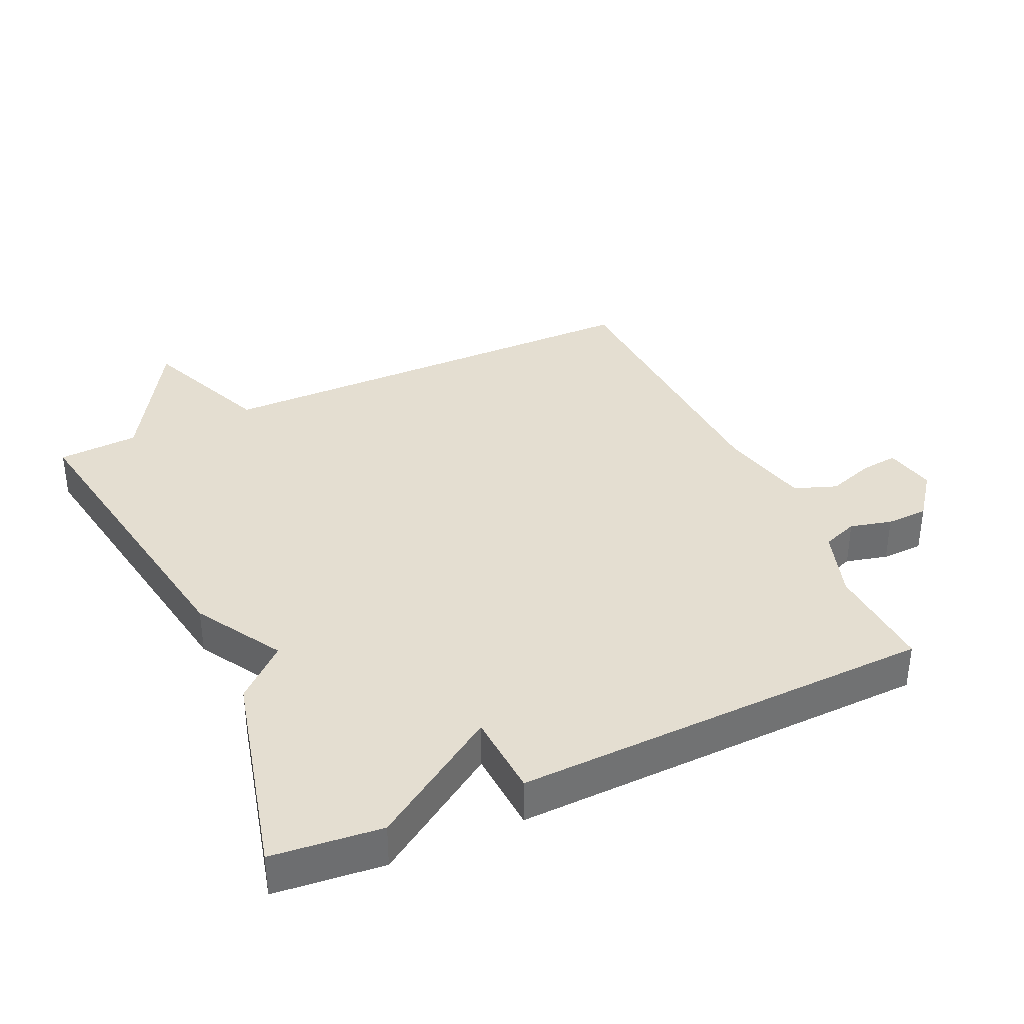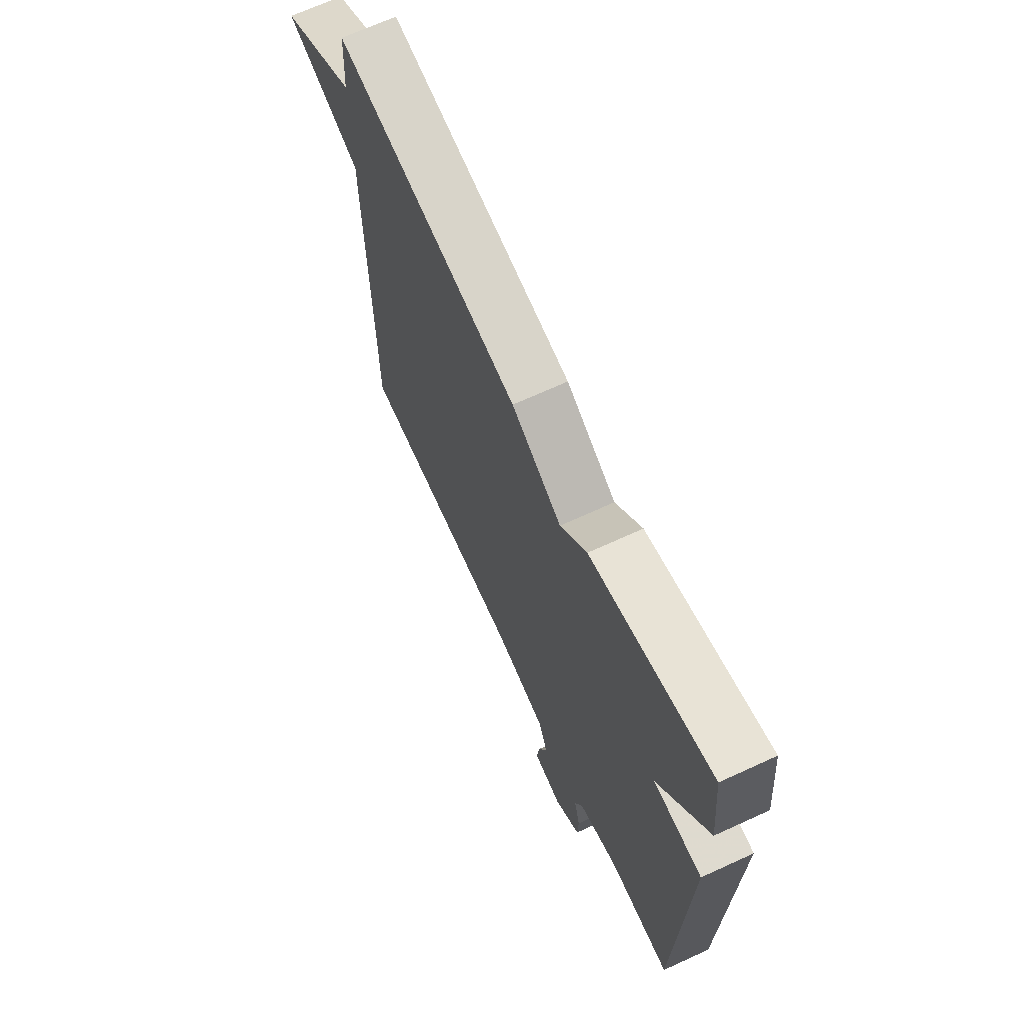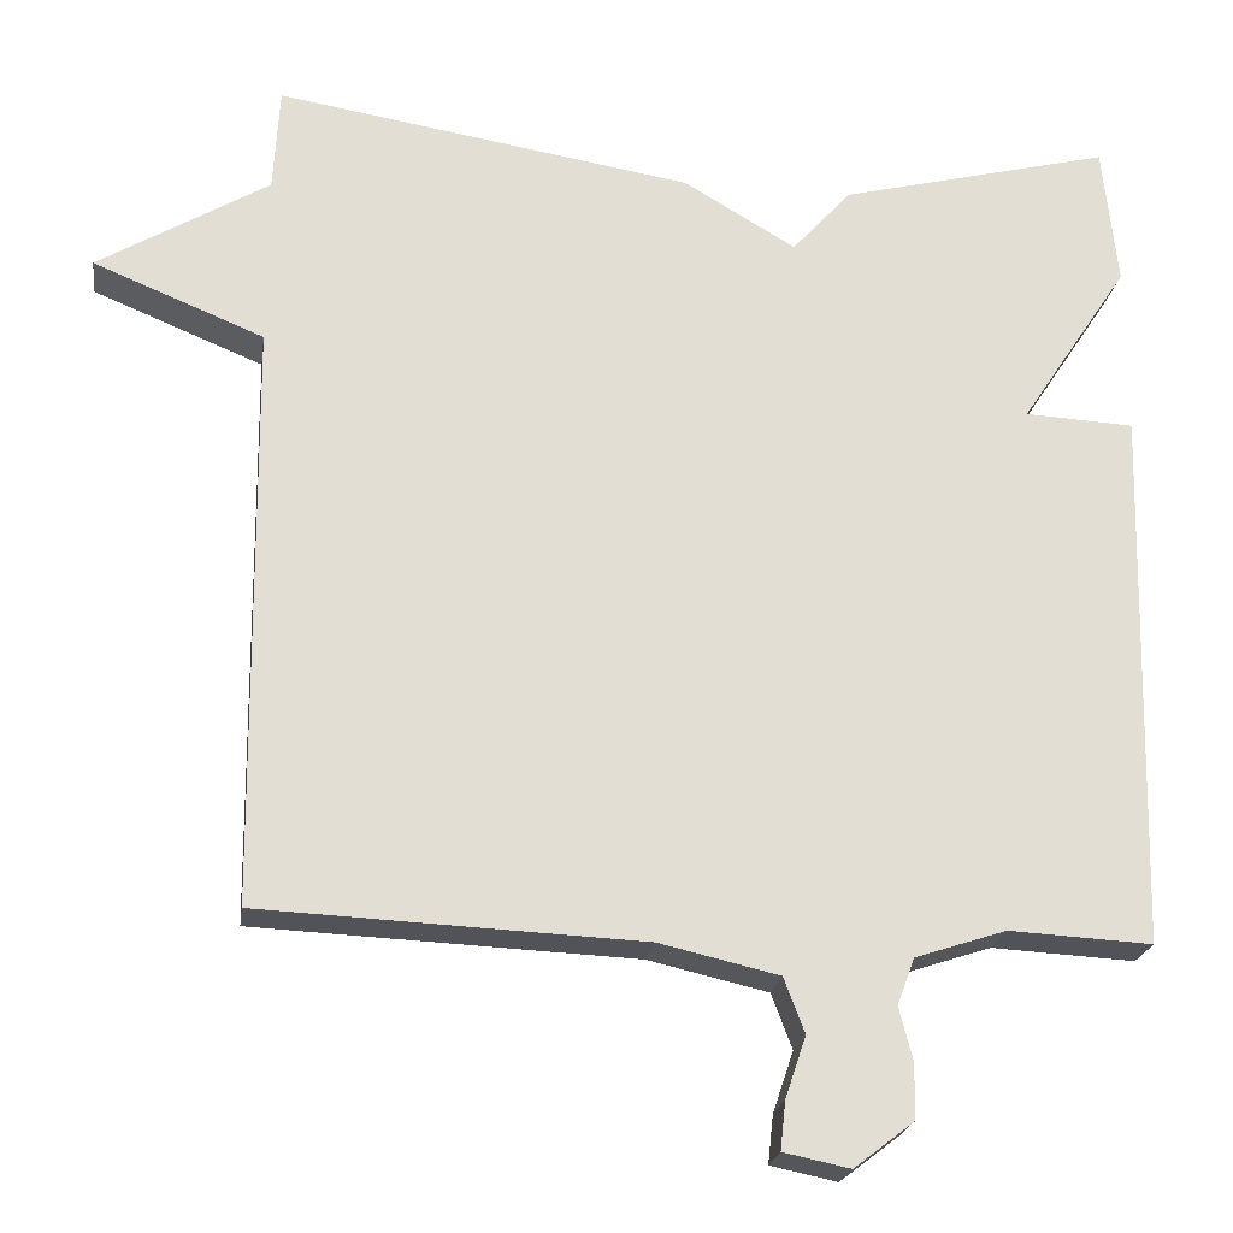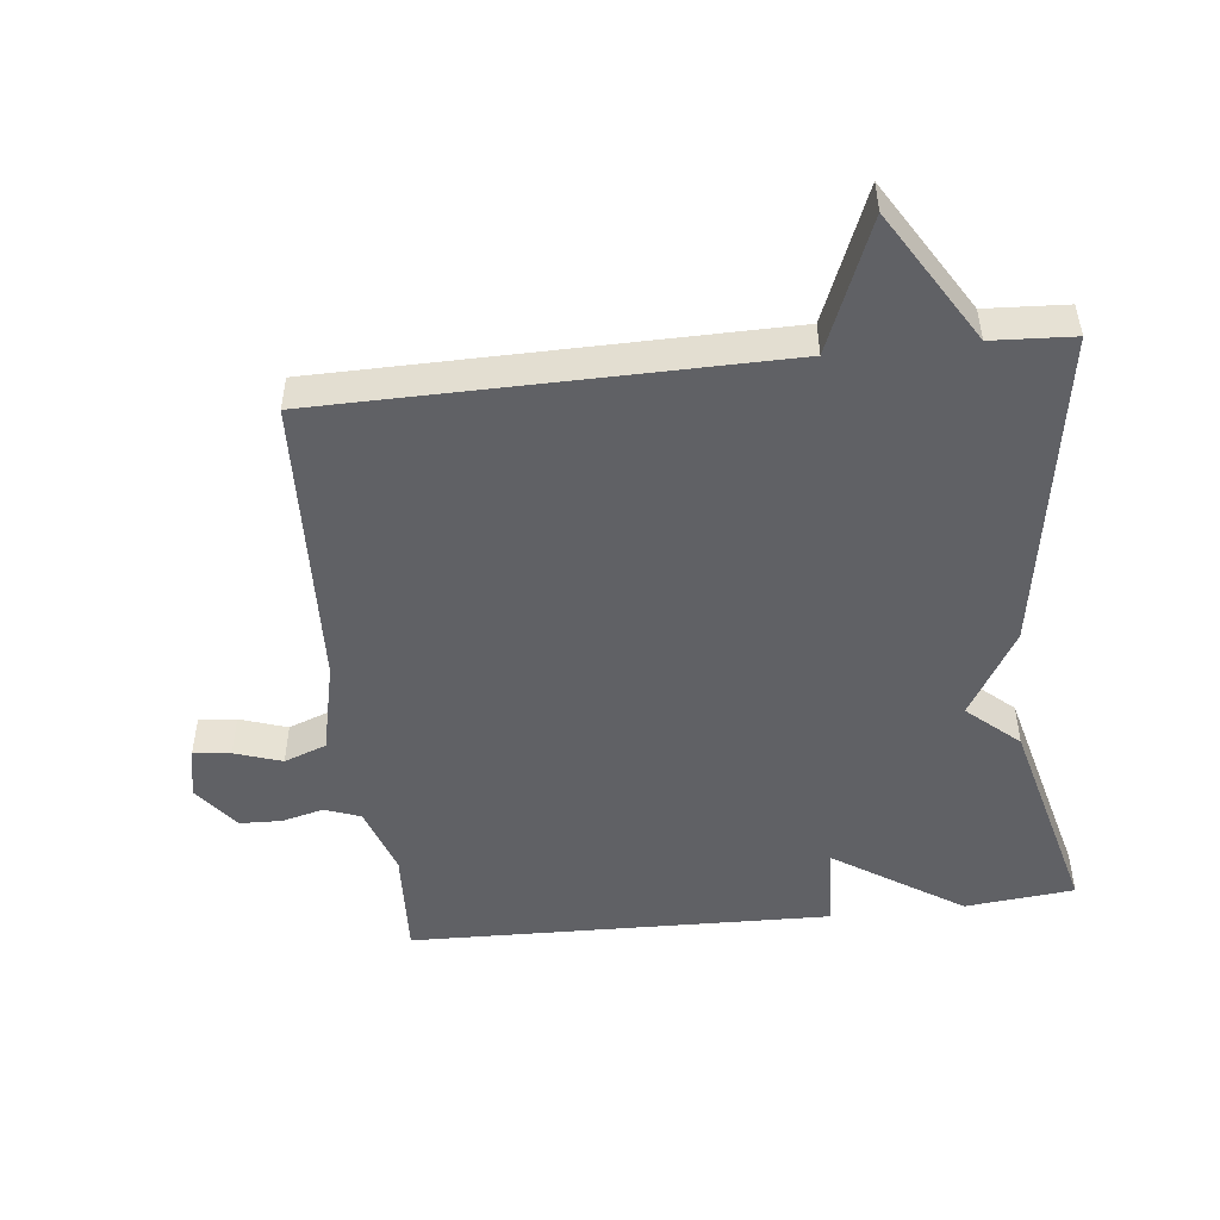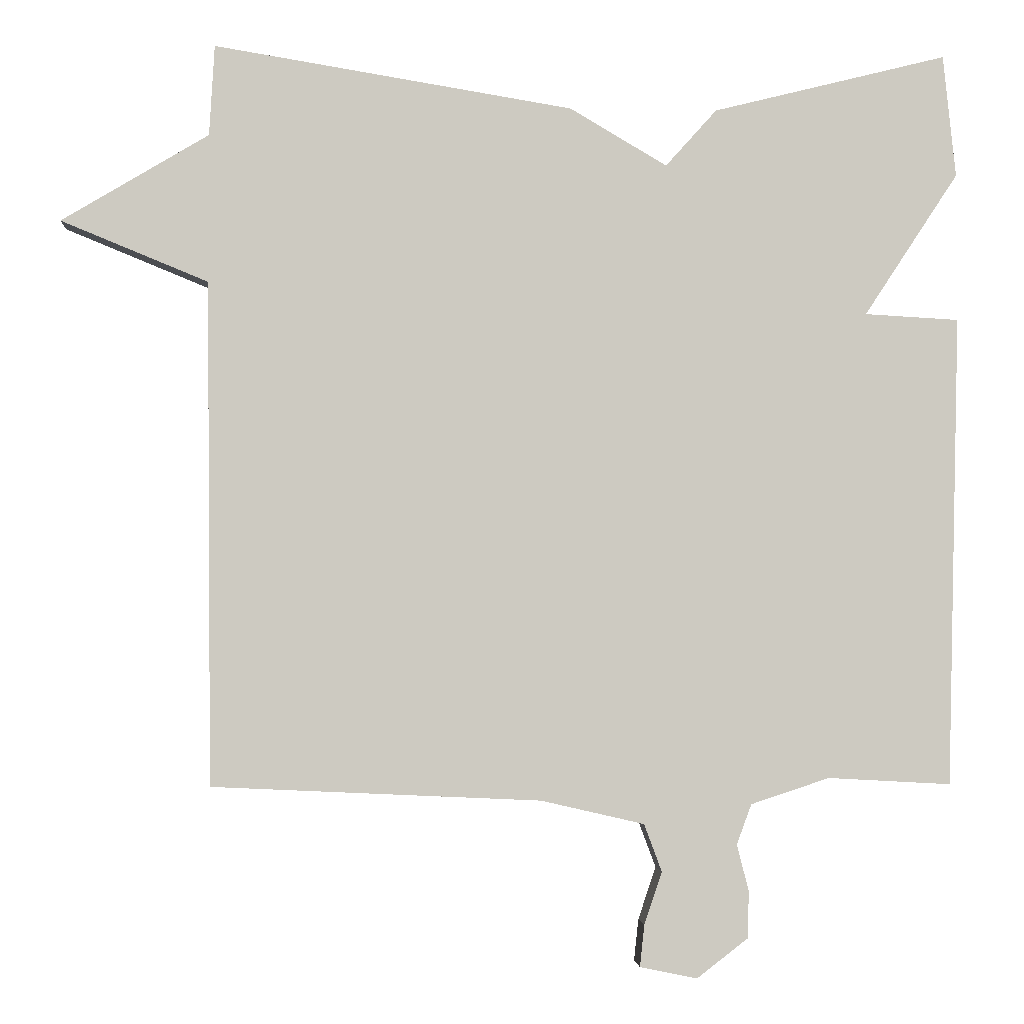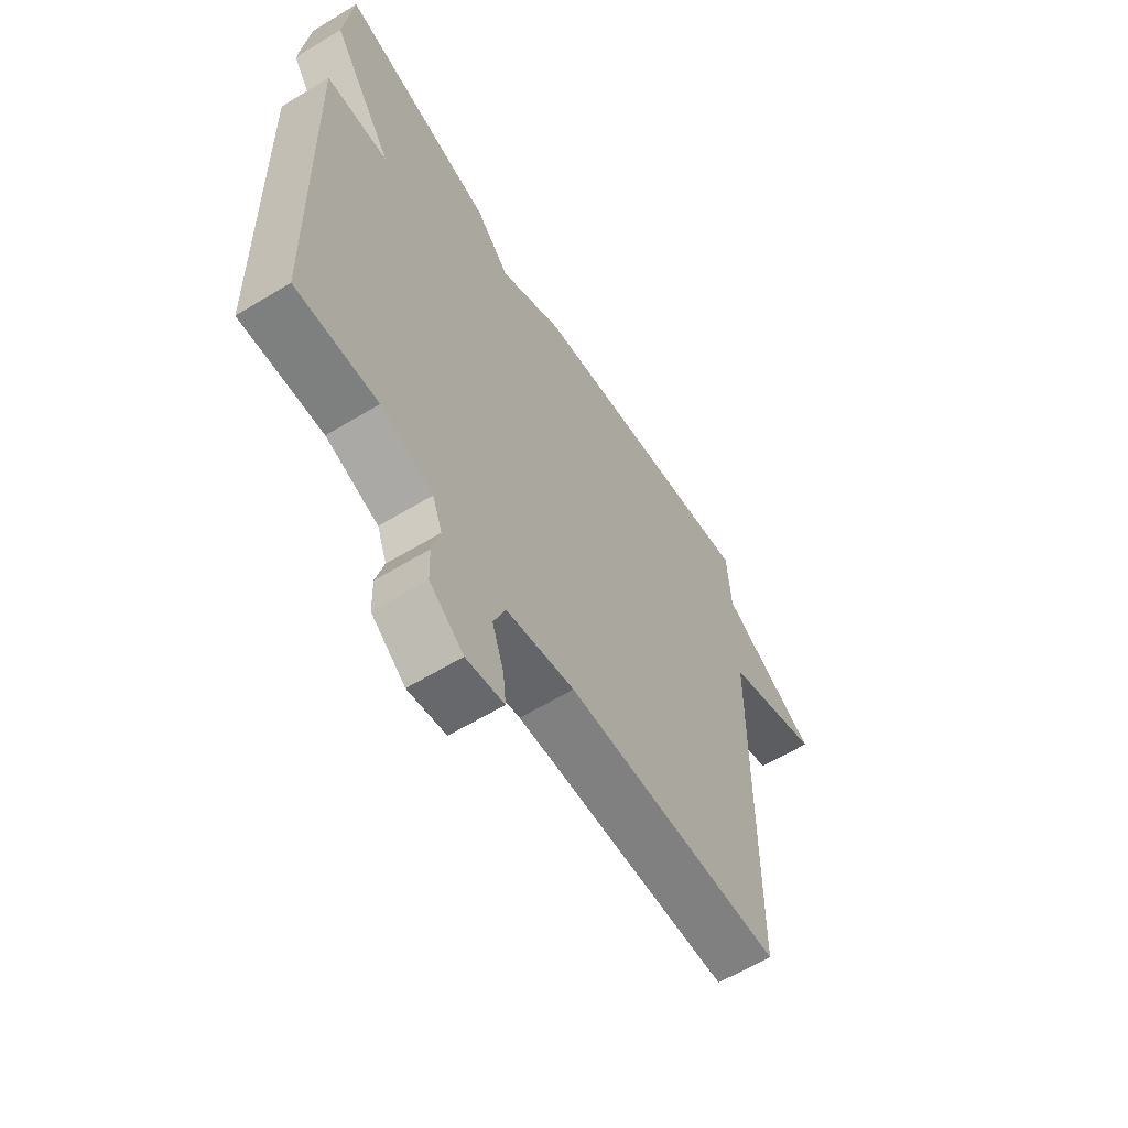
<metadata>
{"format":"obj","ext":"obj","renderer":"f3d","projection":"perspective","resolution":1024,"background":"white","views":[{"elev":36.5,"azim":65.2,"up":"+Y"},{"elev":68.4,"azim":65.3,"up":"+Z"},{"elev":-22.1,"azim":-8.1,"up":"+Z"},{"elev":-49.2,"azim":-83.6,"up":"+Y"},{"elev":-3.1,"azim":-3.7,"up":"+Z"},{"elev":-62.1,"azim":121.6,"up":"+Z"}]}
</metadata>
<code>
v 0.5 0.07 0.5
v 0.517 0.07 0.335
v 0.39 0.07 0.142
v 0.517 0.07 0.135
v 0.5 0.07 -0.5
v 0.334 0.07 -0.491
v 0.228 0.07 -0.526
v 0.208 0.07 -0.58
v 0.224 0.07 -0.643
v 0.222 0.07 -0.706
v 0.153 0.07 -0.759
v 0.076 0.07 -0.743
v 0.082 0.07 -0.687
v 0.106 0.07 -0.616
v 0.082 0.07 -0.552
v -0.057 0.07 -0.52
v -0.5 0.07 -0.5
v -0.507 0.07 0.178
v -0.705 0.07 0.259
v -0.507 0.07 0.378
v -0.5 0.07 0.5
v -0.016 0.07 0.421
v 0.115 0.07 0.344
v 0.184 0.07 0.421
v 0.5 0 0.5
v 0.517 0 0.335
v 0.39 0 0.142
v 0.517 0 0.135
v 0.5 0 -0.5
v 0.334 0 -0.491
v 0.228 0 -0.526
v 0.208 0 -0.58
v 0.224 0 -0.643
v 0.222 0 -0.706
v 0.153 0 -0.759
v 0.076 0 -0.743
v 0.082 0 -0.687
v 0.106 0 -0.616
v 0.082 0 -0.552
v -0.057 0 -0.52
v -0.5 0 -0.5
v -0.507 0 0.178
v -0.705 0 0.259
v -0.507 0 0.378
v -0.5 0 0.5
v -0.016 0 0.421
v 0.115 0 0.344
v 0.184 0 0.421
f 1 2 3
f 24 1 3
f 23 24 3
f 22 23 3
f 21 22 3
f 20 21 3
f 18 19 20 3
f 18 3 4
f 17 18 4
f 16 17 4
f 15 16 4
f 14 15 4
f 12 13 14
f 11 12 14
f 10 11 14
f 9 10 14
f 8 9 14
f 7 8 14
f 7 14 4
f 6 7 4
f 4 5 6
f 27 26 25
f 27 25 48
f 27 48 47
f 27 47 46
f 27 46 45
f 27 45 44
f 27 44 43 42
f 28 27 42
f 28 42 41
f 28 41 40
f 28 40 39
f 28 39 38
f 38 37 36
f 38 36 35
f 38 35 34
f 38 34 33
f 38 33 32
f 38 32 31
f 28 38 31
f 28 31 30
f 30 29 28
f 1 25 26 2
f 2 26 27 3
f 3 27 28 4
f 4 28 29 5
f 5 29 30 6
f 6 30 31 7
f 7 31 32 8
f 8 32 33 9
f 9 33 34 10
f 10 34 35 11
f 11 35 36 12
f 12 36 37 13
f 13 37 38 14
f 14 38 39 15
f 15 39 40 16
f 16 40 41 17
f 17 41 42 18
f 18 42 43 19
f 19 43 44 20
f 20 44 45 21
f 21 45 46 22
f 22 46 47 23
f 23 47 48 24
f 24 48 25 1

</code>
